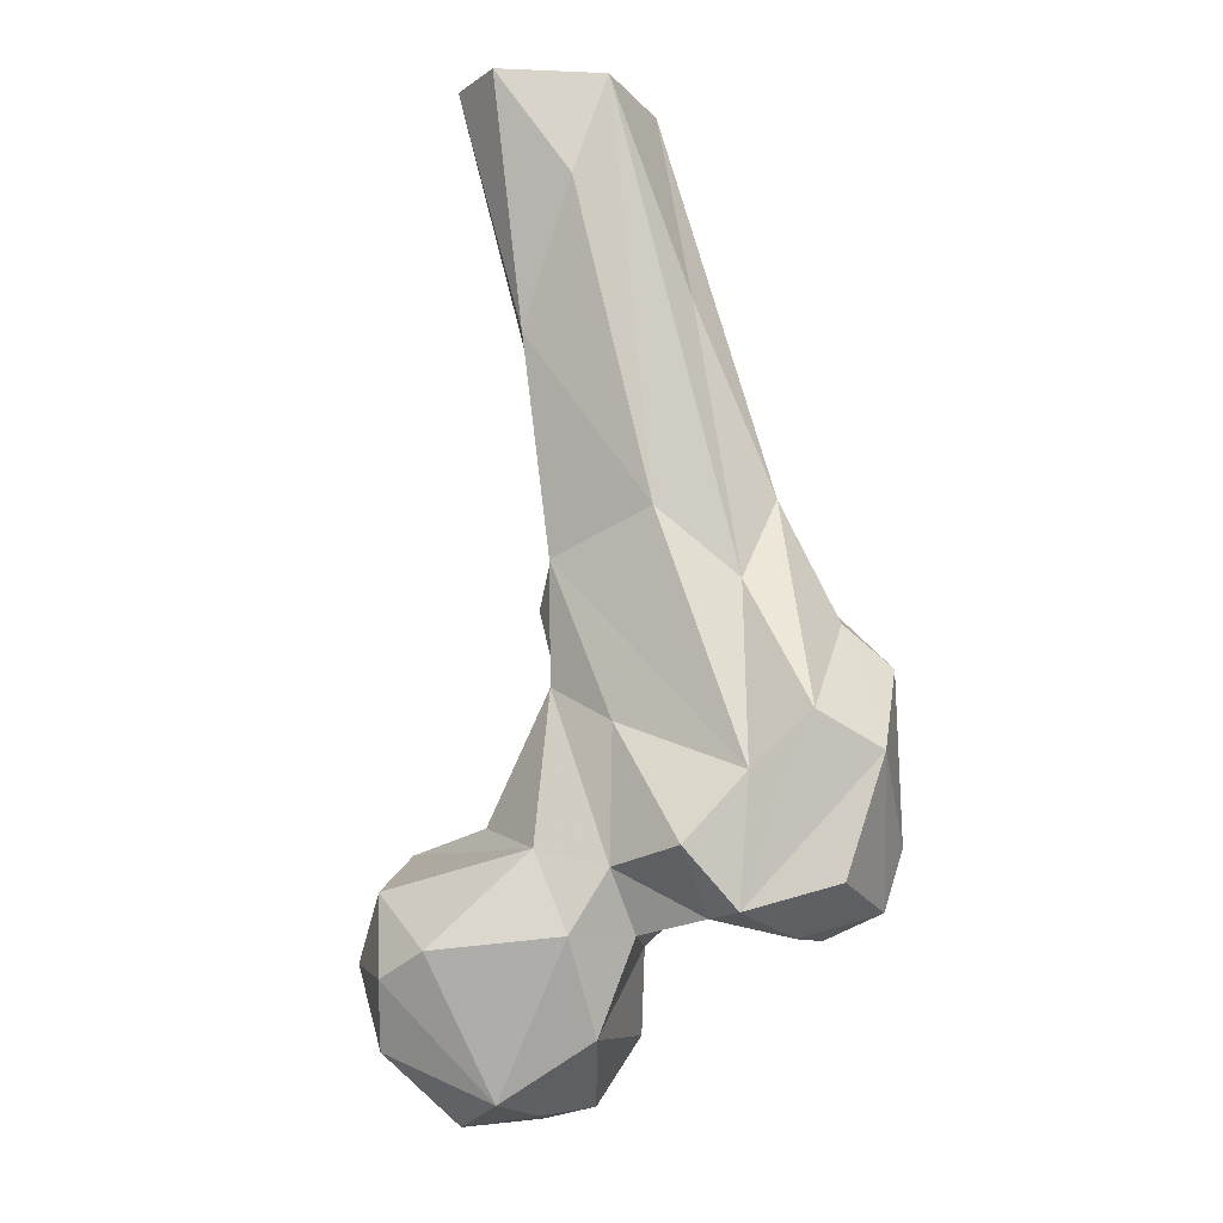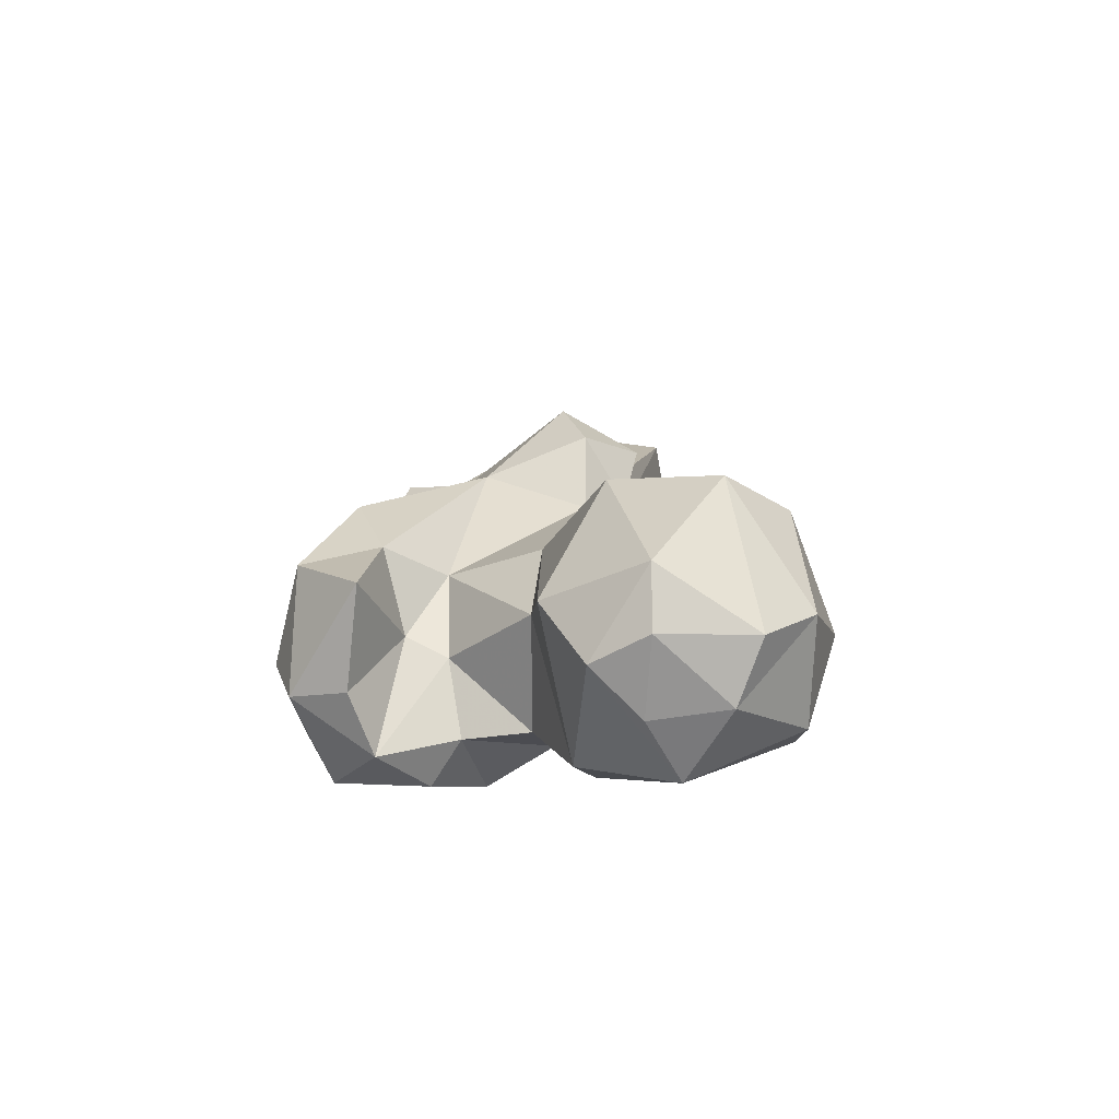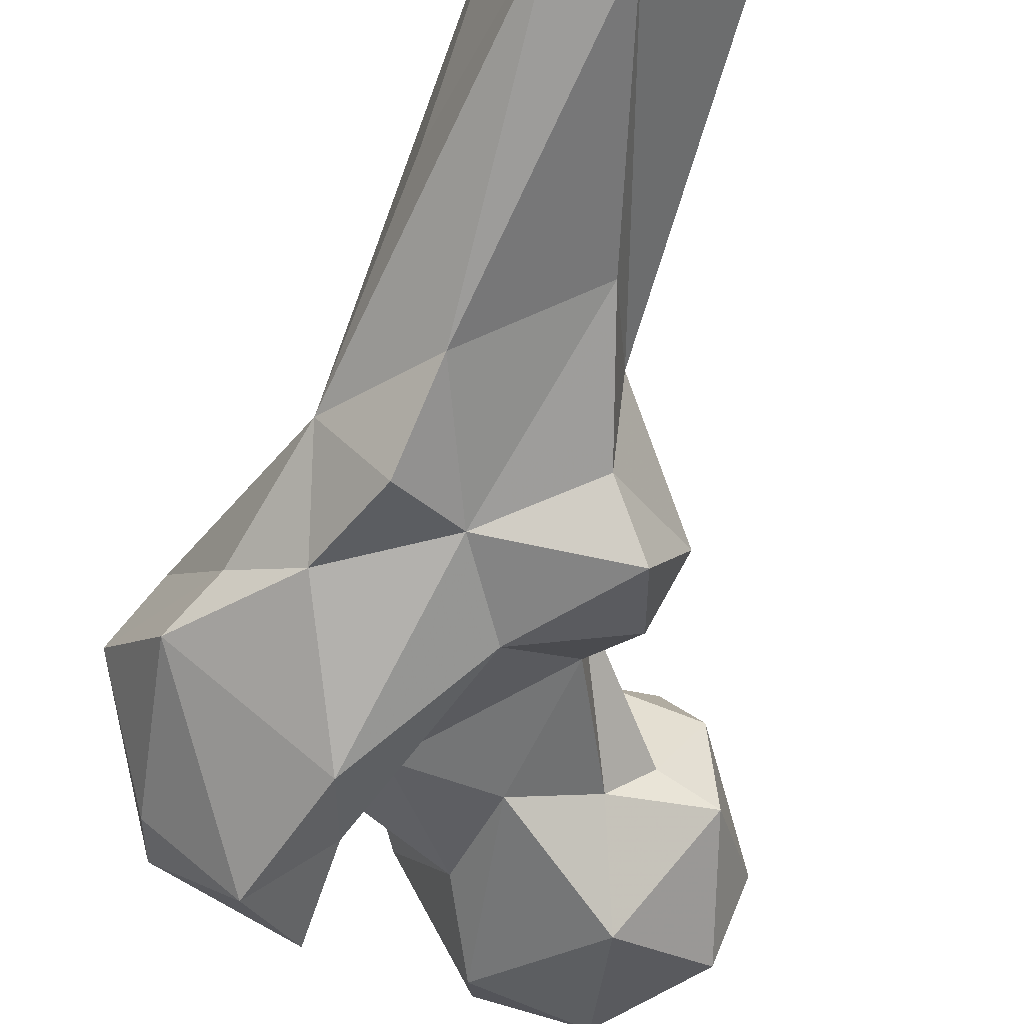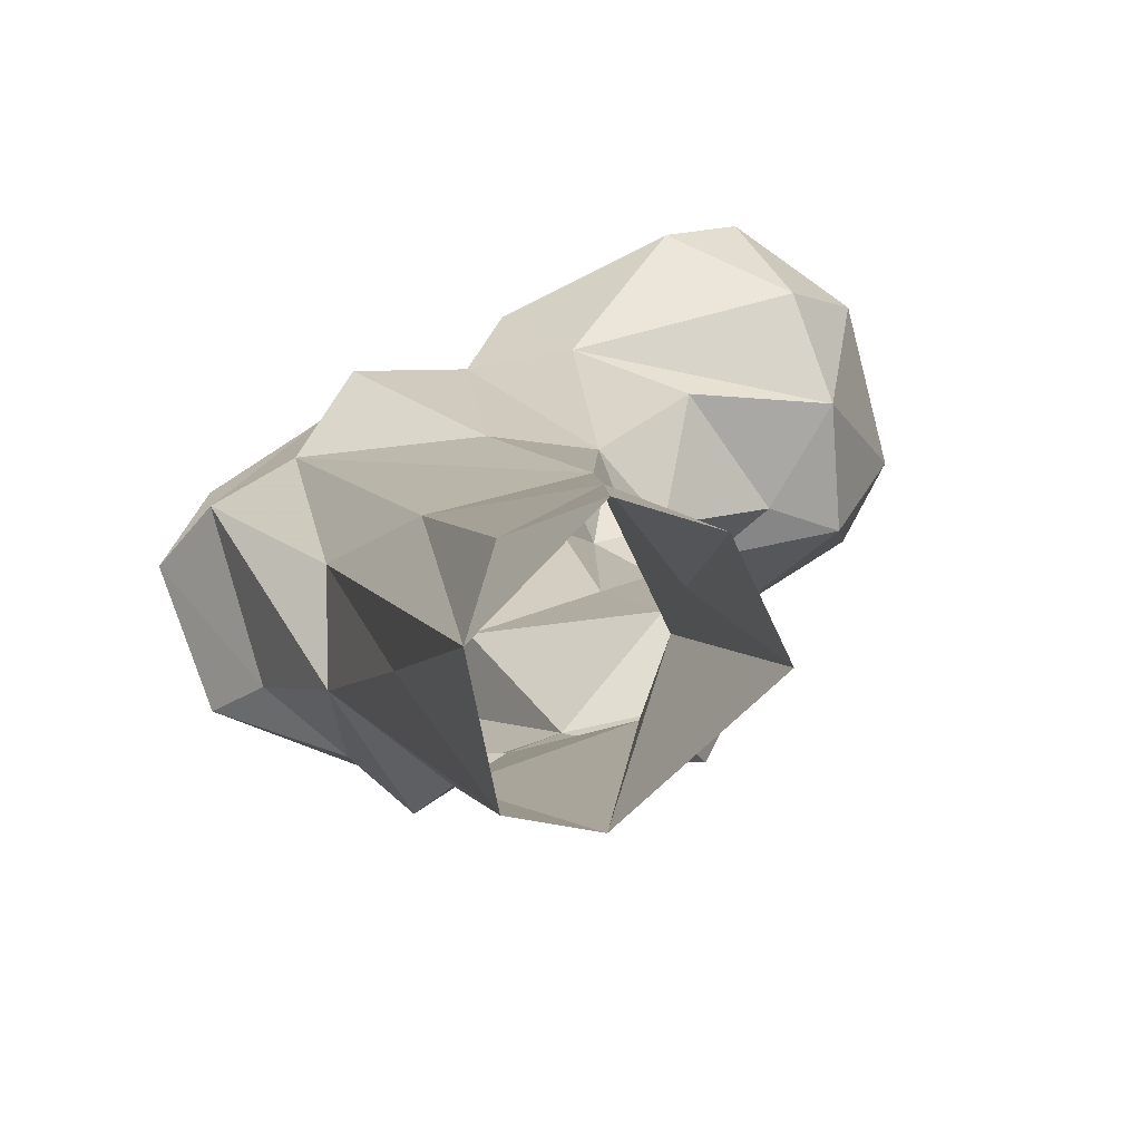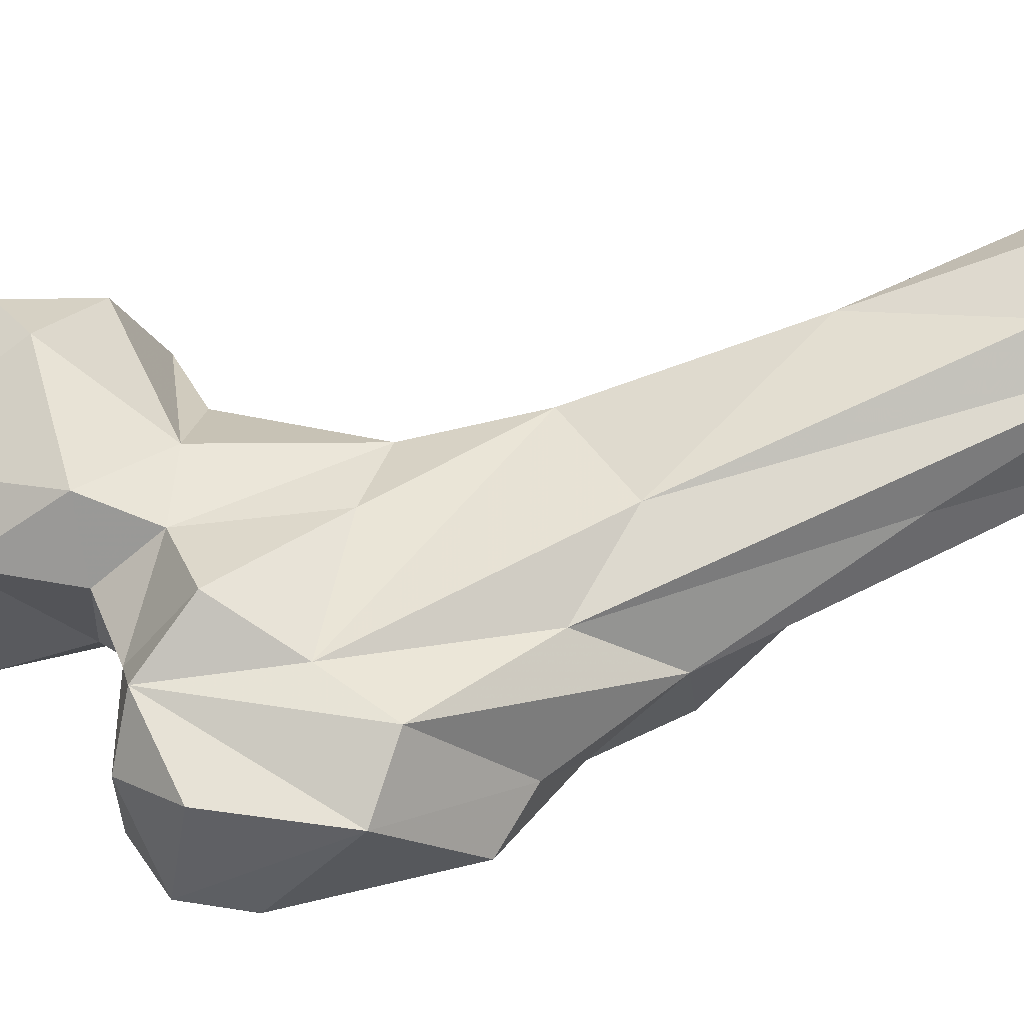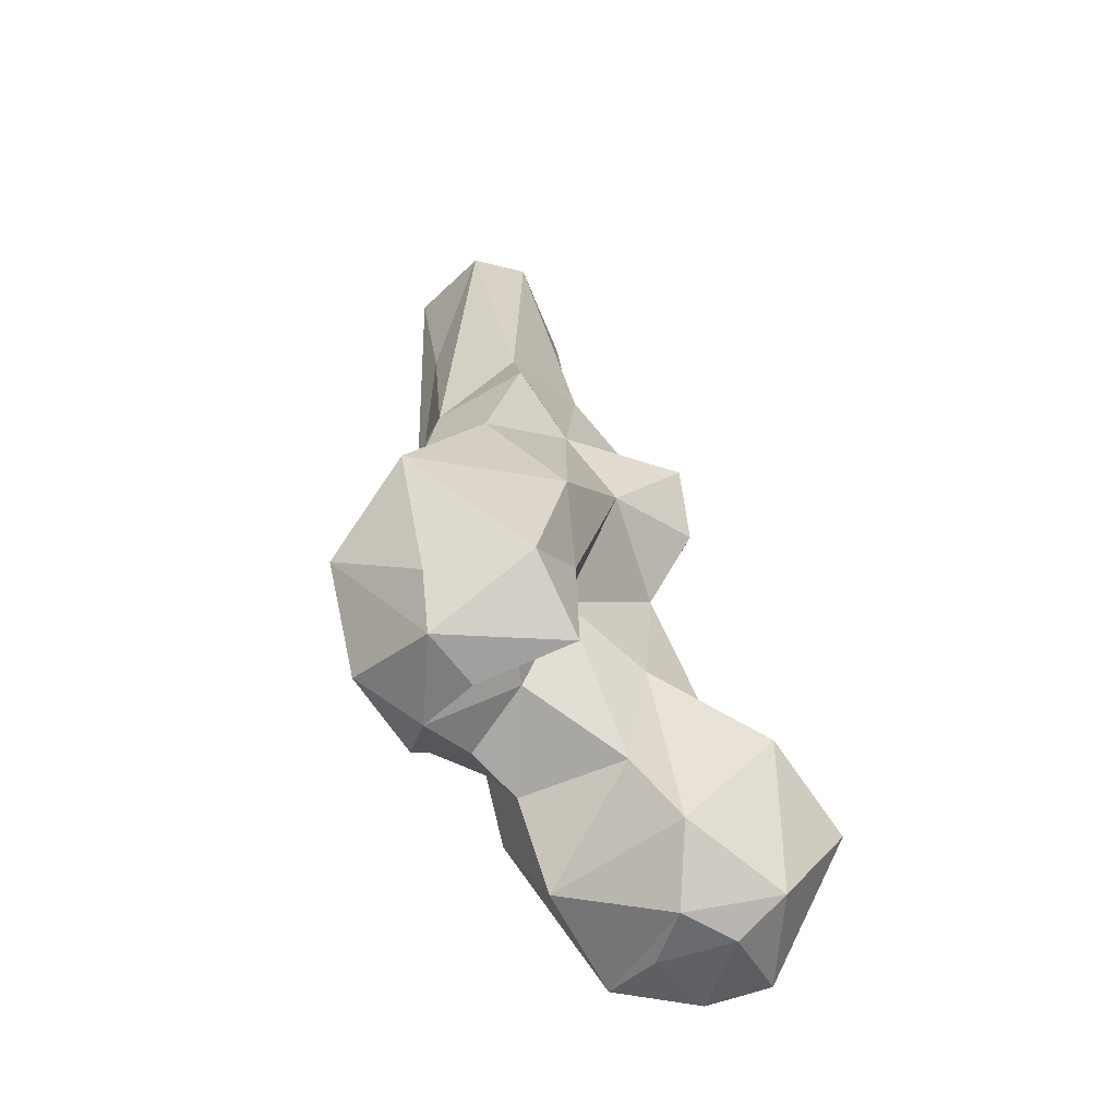
<metadata>
{"format":"obj","ext":"obj","renderer":"f3d","projection":"perspective","resolution":1024,"background":"white","views":[{"elev":-16.0,"azim":-141.4,"up":"+Z"},{"elev":-65.6,"azim":34.4,"up":"+Z"},{"elev":-48.1,"azim":-14.1,"up":"+Y"},{"elev":20.5,"azim":-6.3,"up":"+Y"},{"elev":34.8,"azim":-103.7,"up":"+Y"},{"elev":-42.5,"azim":-29.6,"up":"+Z"}]}
</metadata>
<code>
v 157.4 213.1 809
v 153.6 197 811.1
v 145 208 810.6
v 158.5 189.8 817.4
v 166.7 206.7 812.1
v 142.6 196.5 812.6
v 143.7 220.3 811.4
v 128.7 213.5 821.2
v 162 227.7 820.3
v 173 212.7 821.6
v 139.1 188.7 824.7
v 156.8 234 830.9
v 171.7 190.8 833.7
v 121.9 212.2 837.1
v 171.1 224 835.6
v 125.8 224.3 836.1
v 147.2 234.1 834.6
v 133.2 195.4 838.4
v 175.9 203.6 839.2
v 154.6 184.7 843.2
v 101.7 189.7 837
v 92.02 186.5 841
v 136.2 193.9 856.7
v 98.94 201.1 835.8
v 87.6 204.2 843
v 120.4 220.7 846.8
v 133.3 224 850.7
v 113.1 176.3 841
v 114.8 198.1 848.2
v 111 207.8 839.3
v 101.9 211.9 838.9
v 161.9 229.1 846
v 103 172.3 852.6
v 89.54 184.2 851.4
v 105.9 221.5 848.5
v 110.2 192.1 851.4
v 167 200.1 854.9
v 165.9 216.9 854.2
v 81.05 201.9 863.2
v 114.3 179.5 859
v 119 191.1 862.6
v 147.3 219.5 856.2
v 150.2 197.8 856.5
v 98.14 214.3 860.3
v 157.6 204.1 856.5
v 87.59 211.5 869
v 120.8 219.6 870.4
v 110.6 175.9 873.7
v 86.87 189.2 879.5
v 133.4 219.9 877.8
v 141.1 210.7 879.4
v 141.2 199.5 878.7
v 127.8 188.4 888.7
v 100.5 212.1 892
v 145.4 205.7 887.9
v 130.4 224 898.1
v 92.92 195.1 886.9
v 110.7 221.7 903.9
v 102.2 189.4 895.1
v 99.76 202.8 907.5
v 145.9 192.9 891.2
v 150.5 202.7 897.6
v 120 192.3 902.9
v 136.7 211.7 916.8
v 142.7 190.6 904
v 108.8 189.2 911.4
v 136.4 199 910.9
v 127.3 235 933.6
v 112.2 198.4 924.9
v 131.2 208.5 932.7
v 105.4 217.8 939.2
v 135.8 223.3 933.4
v 109.7 234.3 974.7
v 122.8 215 974.1
v 112.9 217.4 974.5
v 114.3 238.1 956.8
v 139.8 230.9 974.6
v 123 248 974.2
v 133.7 244.4 974.9
f 73 78 76
f 68 78 79
f 56 68 72
f 68 76 78
f 71 75 73
f 58 76 68
f 54 71 73
f 63 70 69
f 54 73 58
f 60 69 75
f 56 58 68
f 54 60 71
f 63 67 70
f 63 69 66
f 60 66 69
f 55 64 62
f 62 67 65
f 59 66 60
f 50 56 64
f 63 65 67
f 61 62 65
f 57 59 60
f 53 61 65
f 50 64 51
f 49 59 57
f 46 57 60
f 48 53 63
f 44 54 58
f 55 62 61
f 52 55 61
f 59 63 66
f 52 61 53
f 39 57 46
f 48 59 49
f 7 16 17
f 39 49 57
f 40 53 48
f 4 5 13
f 4 11 6
f 44 46 54
f 33 48 49
f 43 45 51
f 56 72 64
f 11 20 23
f 26 35 47
f 10 15 19
f 23 52 41
f 38 42 45
f 30 31 35
f 29 41 36
f 68 79 72
f 33 49 34
f 1 7 9
f 33 40 48
f 69 70 74
f 37 38 45
f 18 23 41
f 1 9 10
f 21 36 28
f 28 40 33
f 34 49 39
f 36 41 40
f 22 34 39
f 27 42 38
f 3 6 7
f 35 44 47
f 2 4 6
f 31 46 44
f 16 26 27
f 27 38 32
f 15 38 19
f 9 15 10
f 26 30 35
f 24 29 36
f 64 72 77
f 21 24 36
f 43 51 52
f 11 23 18
f 44 56 47
f 13 19 37
f 64 77 74
f 47 56 50
f 12 17 32
f 58 73 76
f 7 12 9
f 14 29 30
f 48 63 59
f 37 45 43
f 7 8 16
f 24 30 29
f 21 28 22
f 4 13 20
f 22 33 34
f 6 8 7
f 12 32 15
f 22 25 24
f 64 74 70
f 44 58 56
f 10 19 13
f 42 51 45
f 22 39 25
f 21 22 24
f 24 31 30
f 51 64 55
f 41 52 53
f 20 37 43
f 14 26 16
f 9 12 15
f 31 44 35
f 22 28 33
f 16 27 17
f 26 47 50
f 15 32 38
f 8 11 18
f 72 79 77
f 8 14 16
f 40 41 53
f 4 20 11
f 7 17 12
f 14 18 29
f 13 37 20
f 27 50 42
f 8 18 14
f 19 38 37
f 5 10 13
f 20 43 23
f 17 27 32
f 14 30 26
f 69 74 75
f 1 3 7
f 42 50 51
f 1 10 5
f 23 43 52
f 28 36 40
f 24 25 31
f 51 55 52
f 26 50 27
f 6 11 8
f 2 5 4
f 1 2 3
f 53 65 63
f 31 39 46
f 62 64 67
f 25 39 31
f 1 5 2
f 60 75 71
f 46 60 54
f 18 41 29
f 64 70 67
f 2 6 3

</code>
